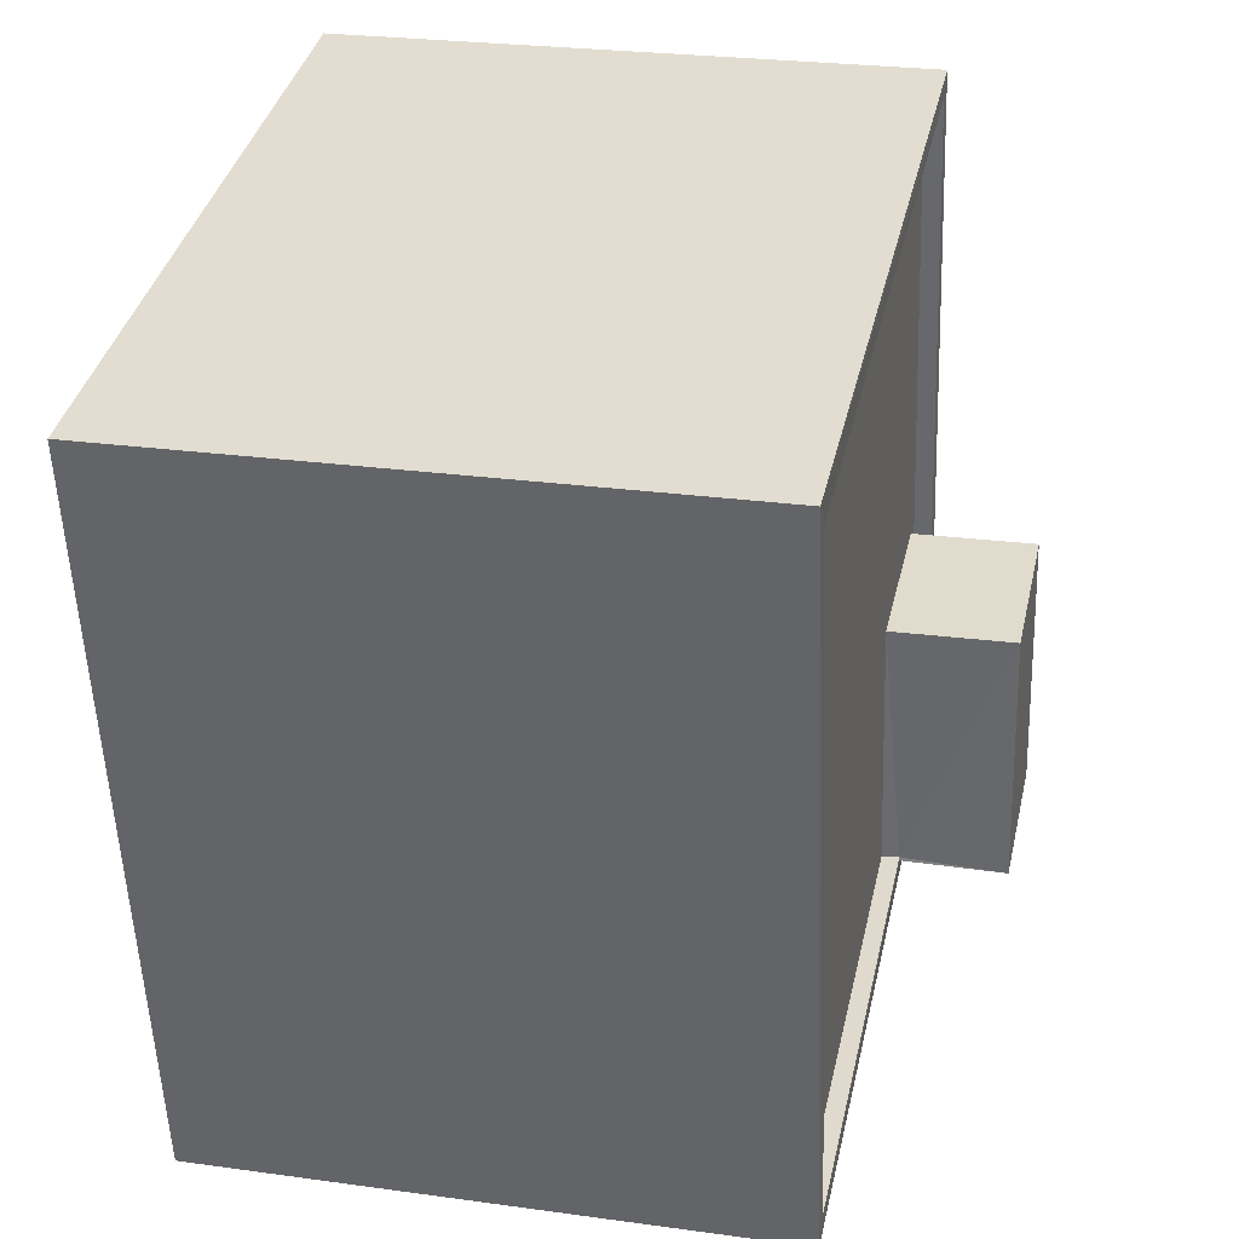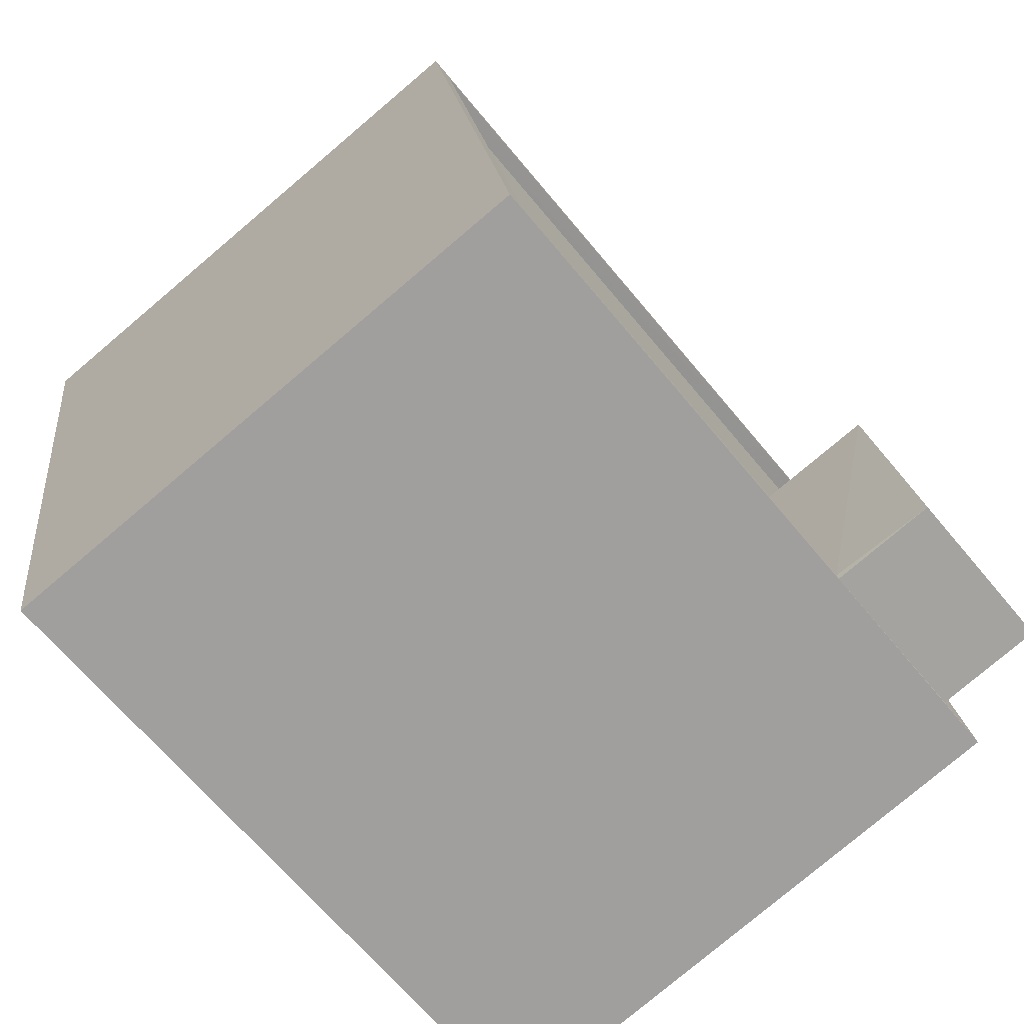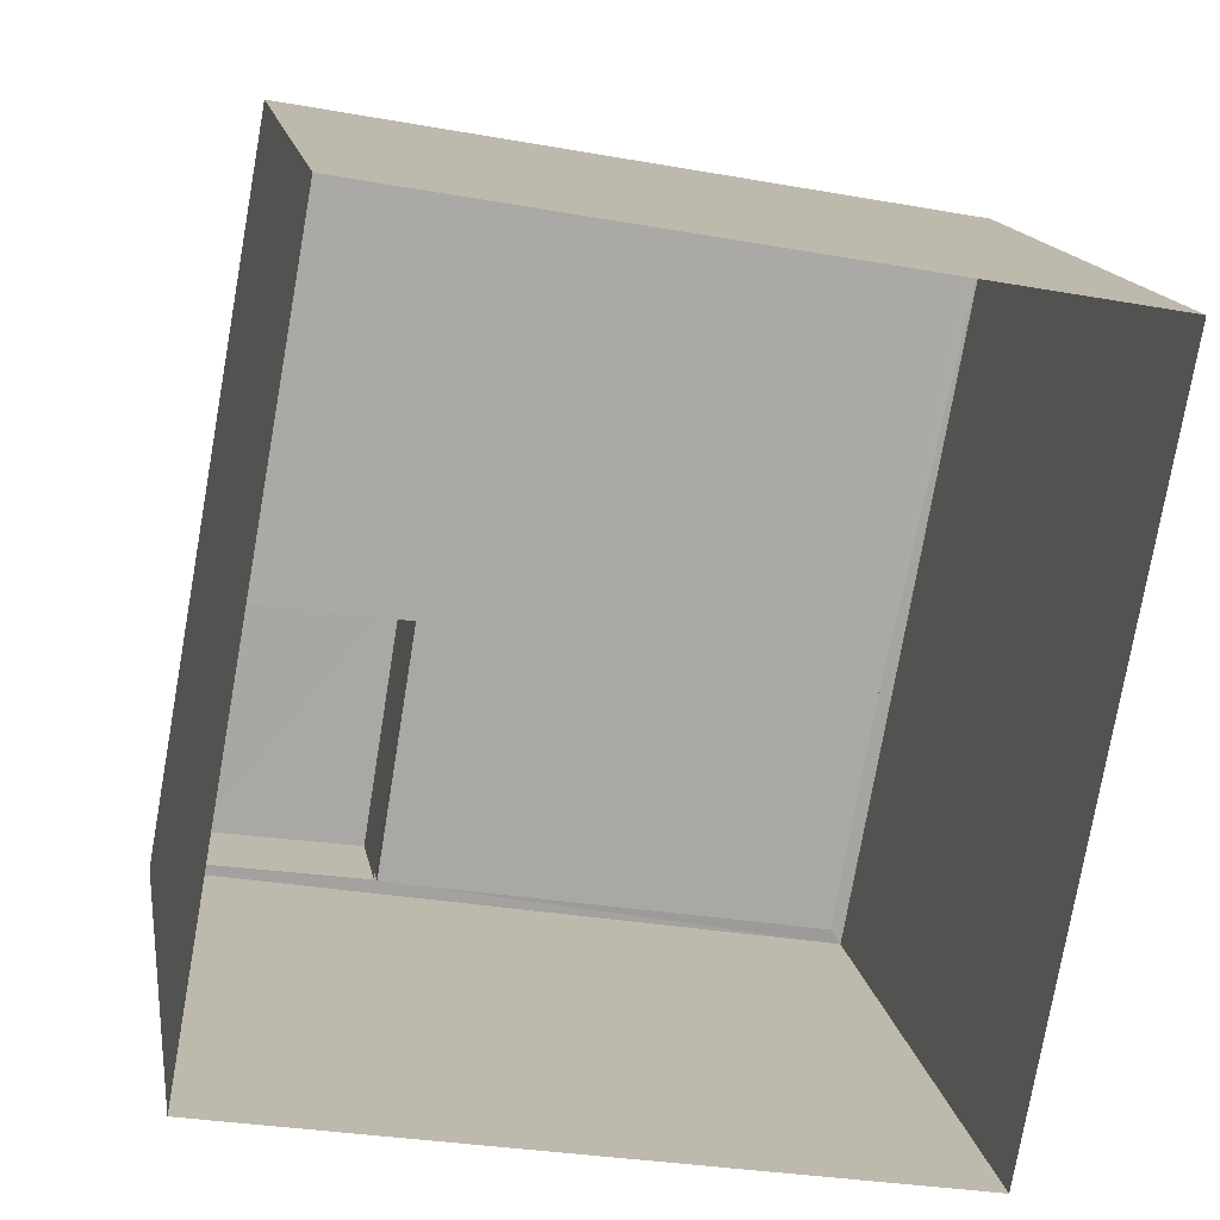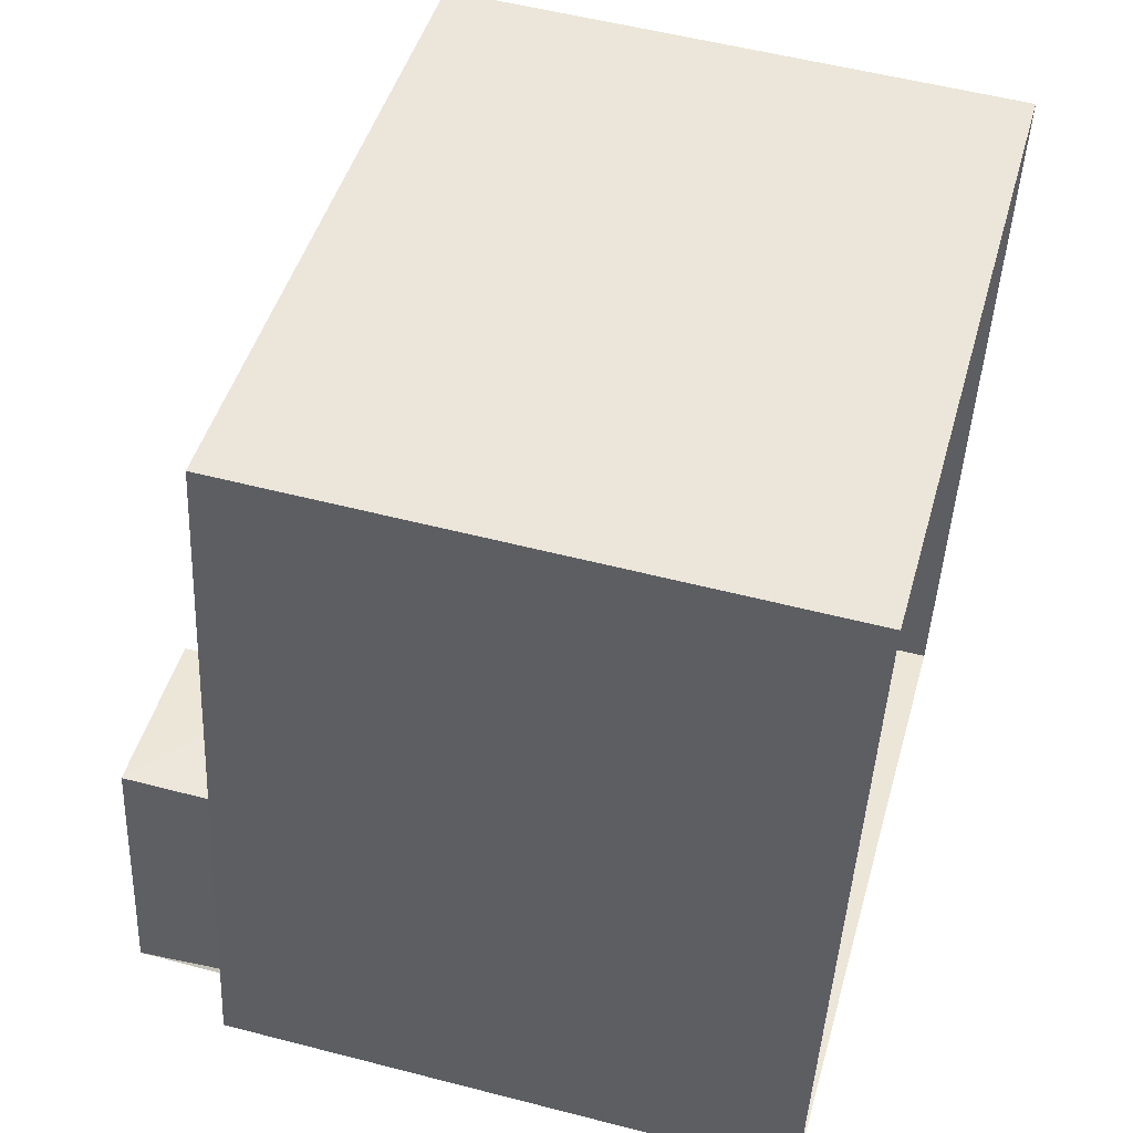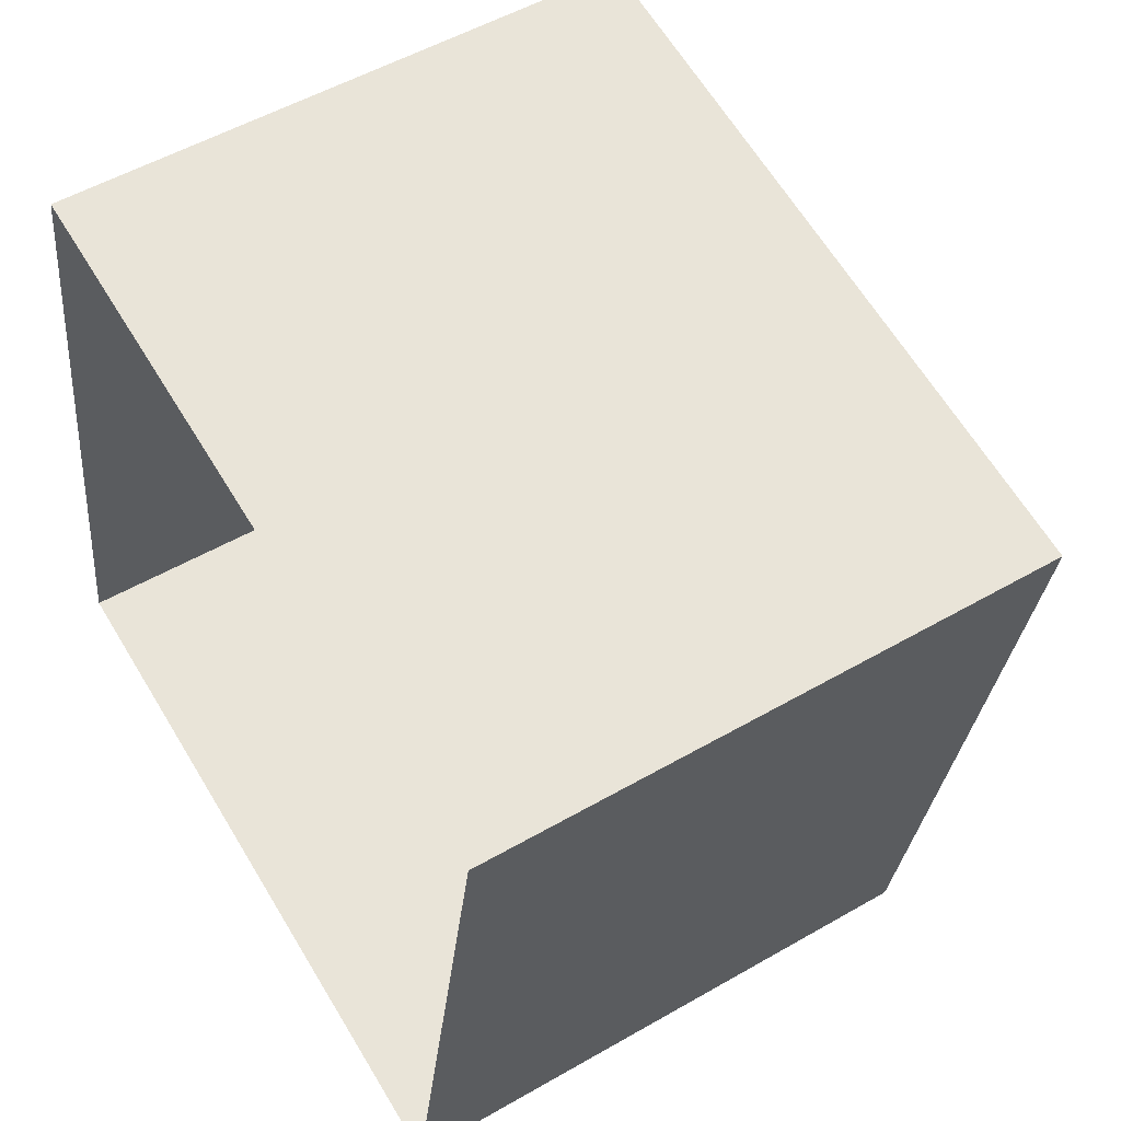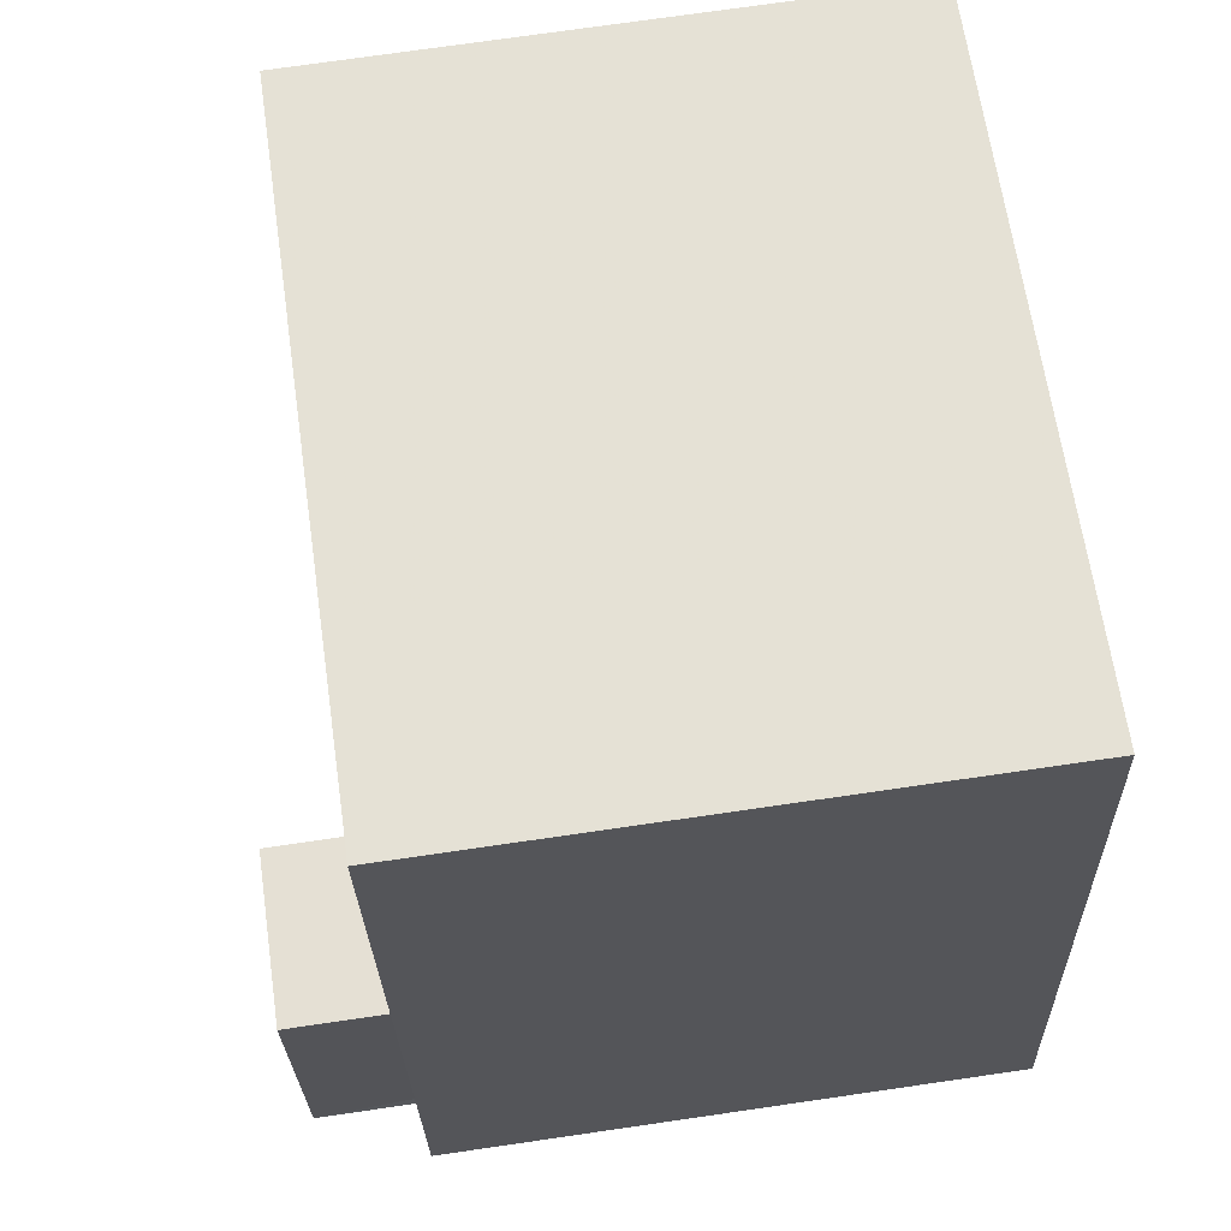
<metadata>
{"format":"obj","ext":"obj","renderer":"f3d","projection":"perspective","resolution":1024,"background":"white","views":[{"elev":26.2,"azim":-77.6,"up":"+Y"},{"elev":-78.8,"azim":-49.8,"up":"+Y"},{"elev":15.0,"azim":170.1,"up":"+Y"},{"elev":55.0,"azim":105.4,"up":"+Y"},{"elev":52.9,"azim":-121.9,"up":"+Y"},{"elev":74.1,"azim":81.8,"up":"+Y"}]}
</metadata>
<code>
v 1.242e+05 7.853e+05 19.07
v 1.242e+05 7.853e+05 19.07
v 1.242e+05 7.853e+05 19.07
v 1.242e+05 7.853e+05 19.07
v 1.242e+05 7.853e+05 28.77
v 1.242e+05 7.853e+05 28.77
v 1.242e+05 7.853e+05 28.77
v 1.242e+05 7.853e+05 28.77
v 1.242e+05 7.853e+05 27.02
v 1.242e+05 7.853e+05 27.02
v 1.242e+05 7.853e+05 27.02
v 1.242e+05 7.853e+05 27.02
v 1.242e+05 7.853e+05 27.02
v 1.242e+05 7.853e+05 27.02
v 1.242e+05 7.853e+05 27.02
v 1.242e+05 7.853e+05 27.02
v 1.242e+05 7.853e+05 27.27
v 1.242e+05 7.853e+05 27.27
v 1.242e+05 7.853e+05 27.27
v 1.242e+05 7.853e+05 27.27
v 1.242e+05 7.853e+05 27.27
v 1.242e+05 7.853e+05 27.27
v 1.242e+05 7.853e+05 27.27
v 1.242e+05 7.853e+05 27.27
v 1.242e+05 7.853e+05 27.27
v 1.242e+05 7.853e+05 27.27
v 1.242e+05 7.853e+05 27.27
v 1.242e+05 7.853e+05 27.27
f 1 2 3
f 1 4 2
f 5 6 7
f 8 5 7
f 9 10 11
f 11 12 9
f 12 11 13
f 14 15 16
f 13 15 14
f 11 15 13
f 17 18 19
f 20 21 22
f 18 23 19
f 24 20 22
f 23 21 20
f 17 19 25
f 26 23 20
f 27 28 26
f 19 23 28
f 28 23 26
f 17 22 18
f 17 24 22
f 19 7 6
f 19 28 7
f 11 25 5
f 5 25 6
f 11 10 25
f 6 25 19
f 8 11 5
f 8 15 11
f 16 15 27
f 28 27 7
f 7 27 8
f 27 15 8
f 20 12 13
f 20 24 12
f 20 13 14
f 26 20 14
f 16 26 14
f 16 27 26
f 25 9 17
f 25 10 9
f 24 9 12
f 24 17 9
f 21 1 3
f 21 23 1
f 23 18 4
f 1 23 4
f 22 2 4
f 18 22 4
f 21 3 2
f 22 21 2

</code>
